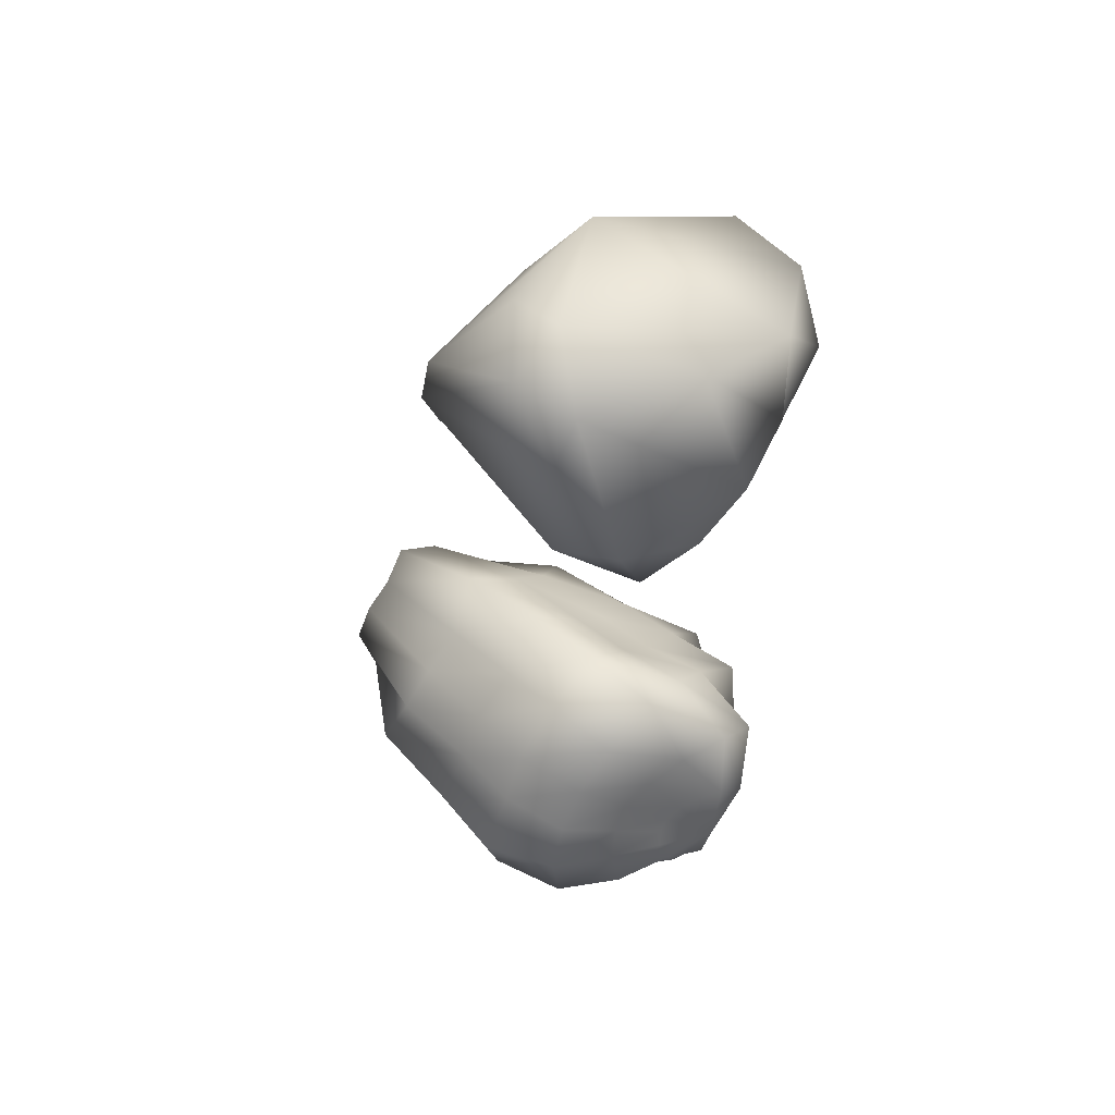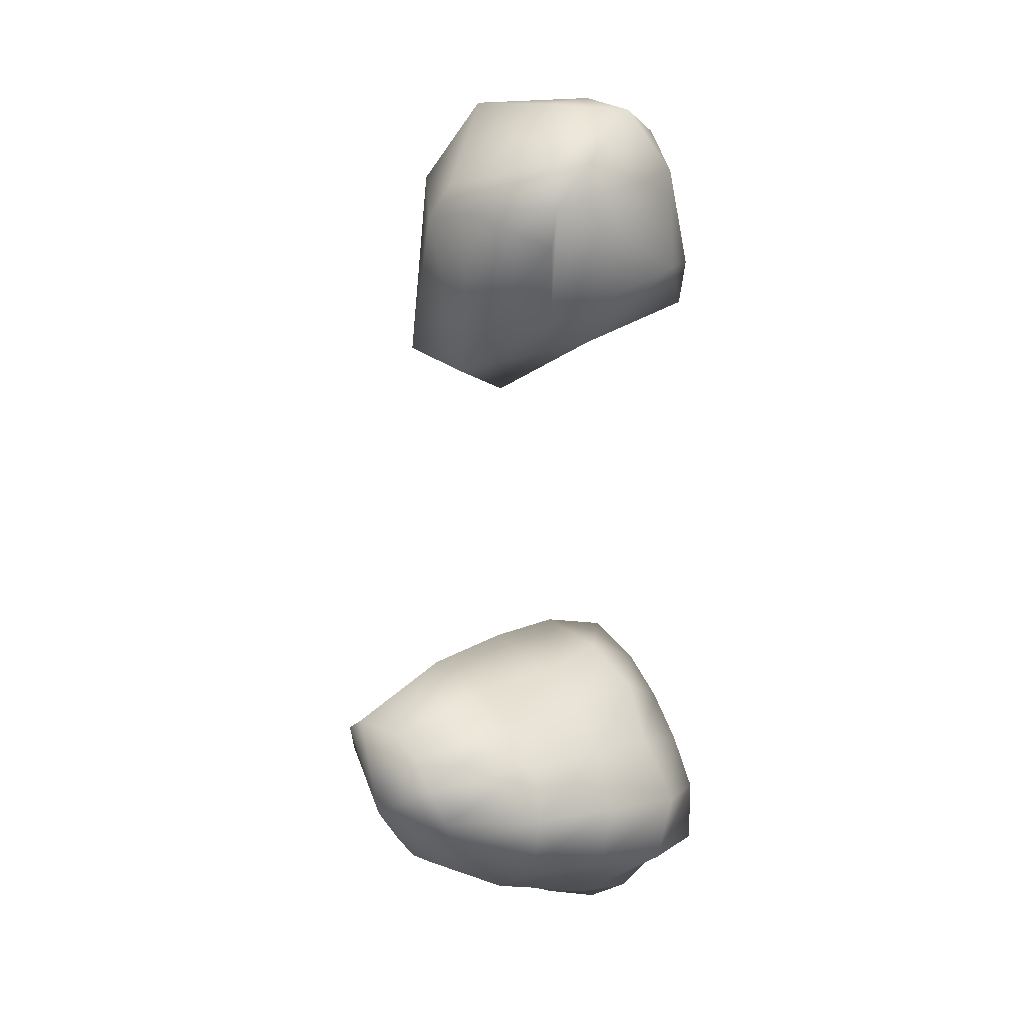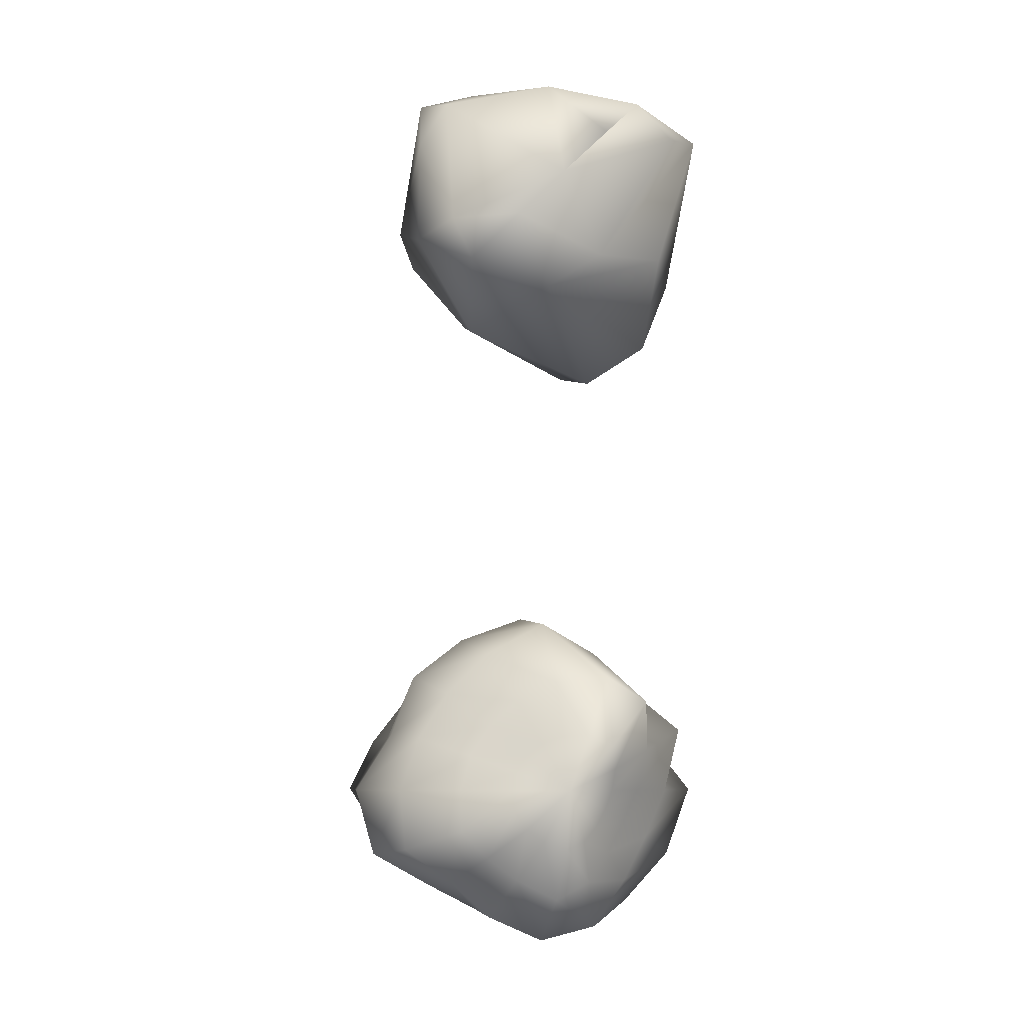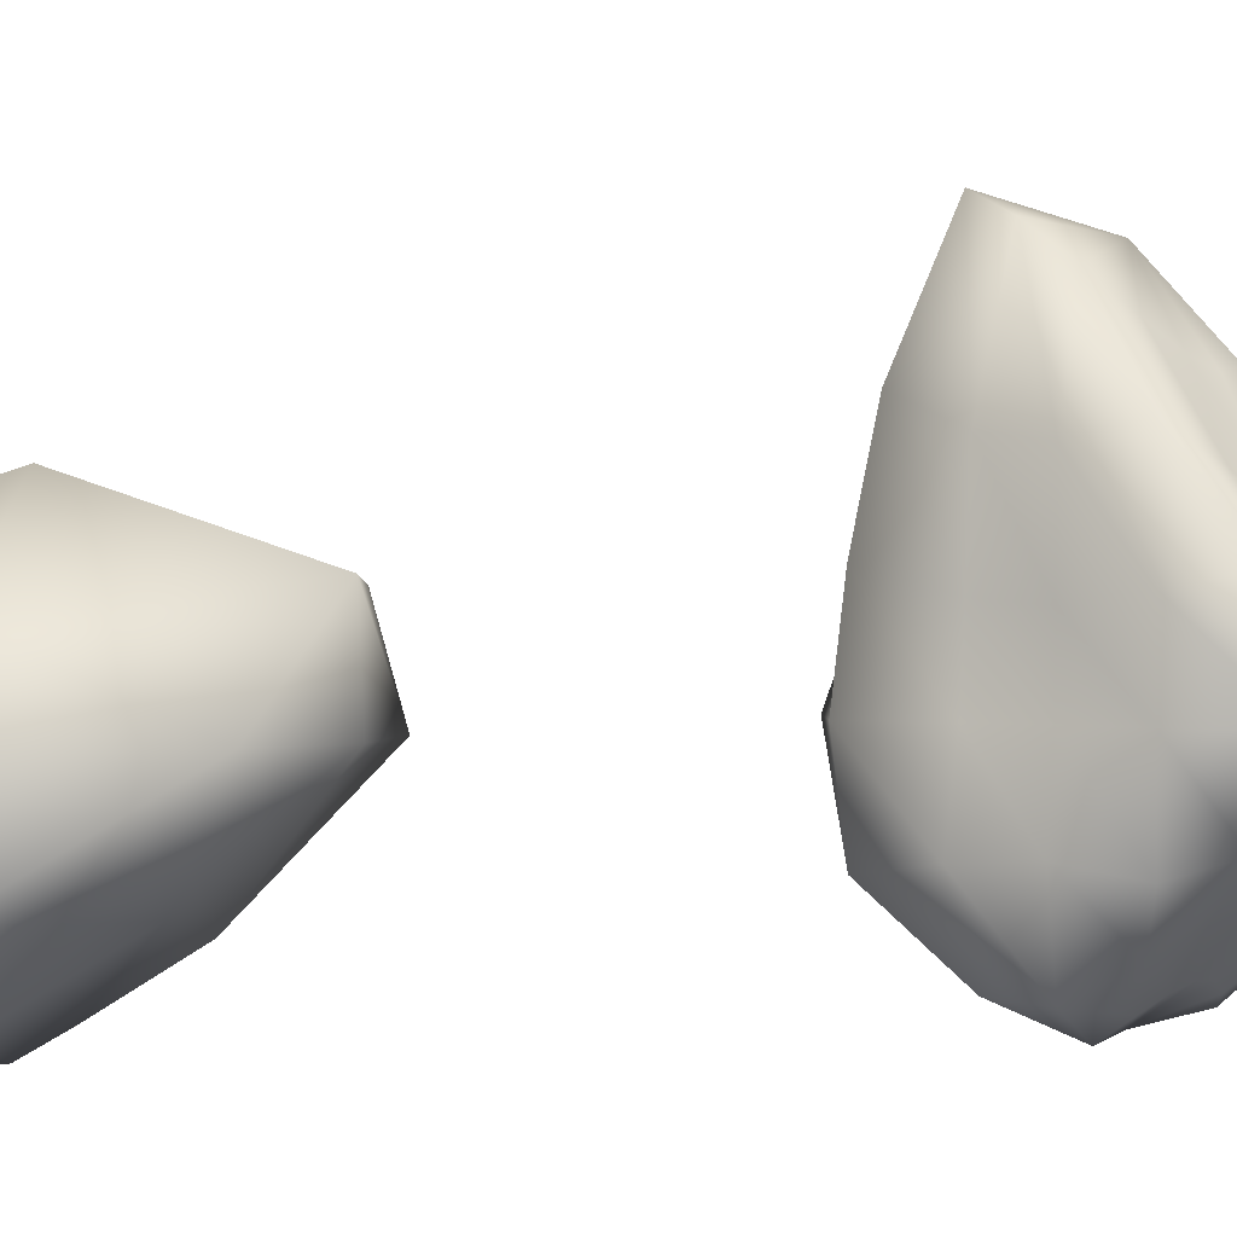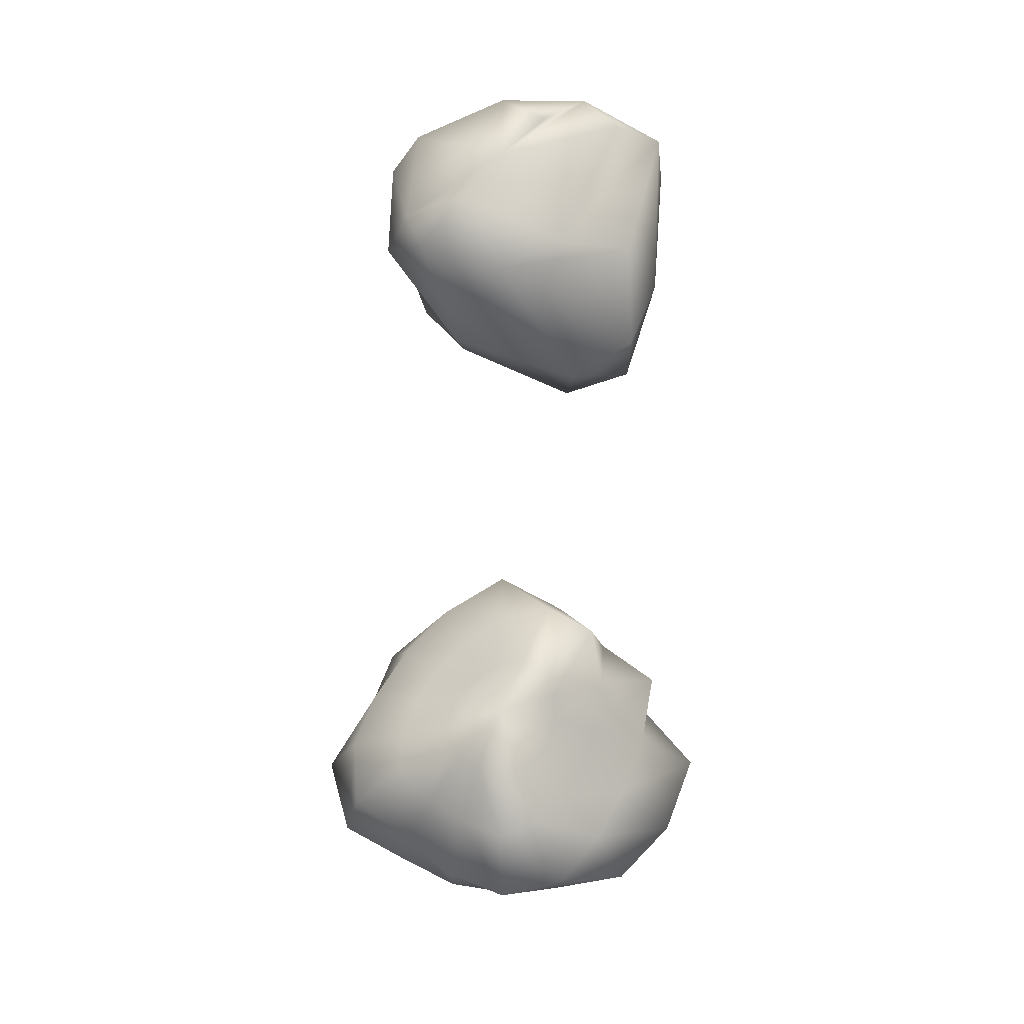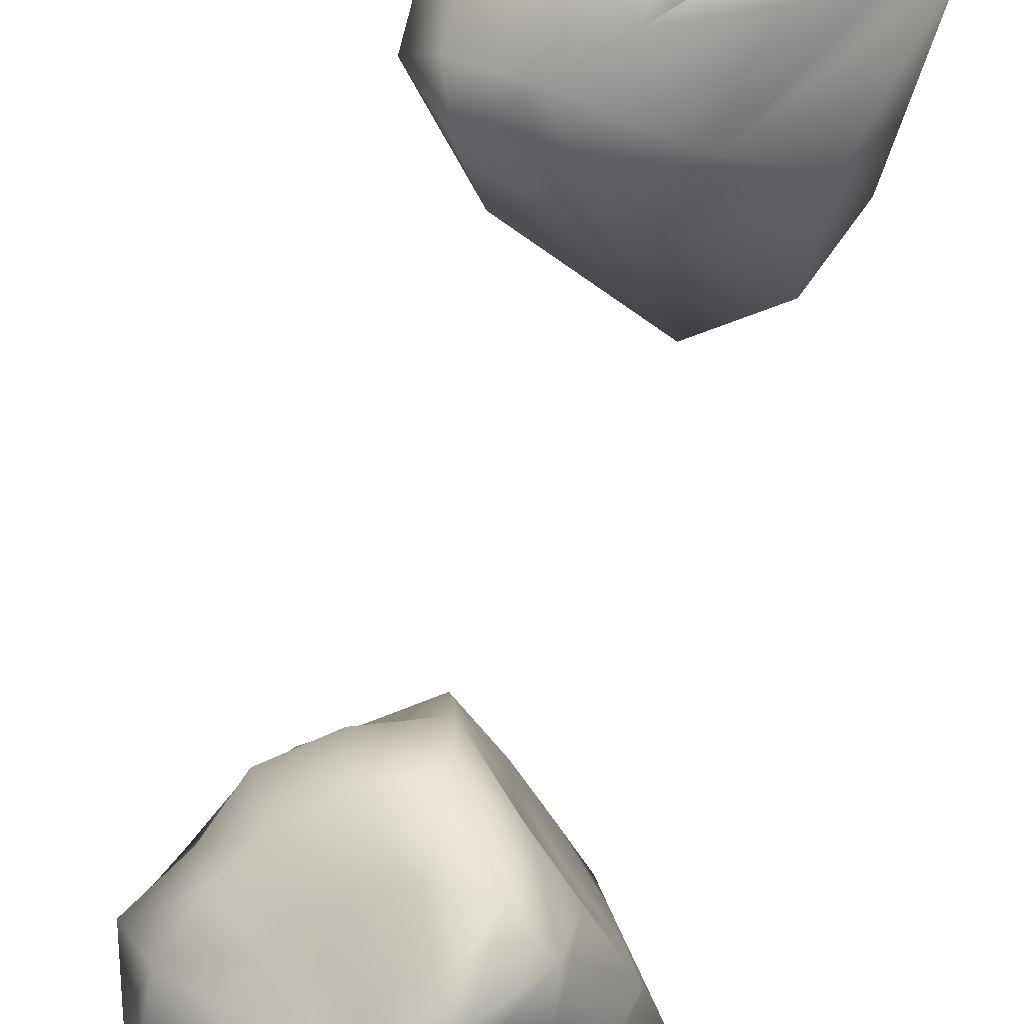
<metadata>
{"format":"obj","ext":"obj","renderer":"f3d","projection":"perspective","resolution":1024,"background":"white","views":[{"elev":55.6,"azim":-48.5,"up":"+Z"},{"elev":3.2,"azim":-136.8,"up":"+Z"},{"elev":-7.8,"azim":-15.7,"up":"+Z"},{"elev":1.2,"azim":69.2,"up":"+Y"},{"elev":-23.6,"azim":1.5,"up":"+Z"},{"elev":-79.0,"azim":-13.8,"up":"+Y"}]}
</metadata>
<code>
v  7.04 46.61 -32.61
v  7.04 39.57 -38.62
v  4.659 40.18 -38.36
v  2.305 41.55 -37.34
v  0.2381 43.47 -35.43
v  -1.077 45.65 -32.61
v  -1.134 47.76 -29.22
v  0.7731 47.81 -26.34
v  3.656 47.75 -24.44
v  7.04 48.91 -23.37
v  10.36 47.28 -24.59
v  12.57 44.79 -27.08
v  13.44 42.21 -29.96
v  13.33 40.37 -32.61
v  12.59 39.56 -34.91
v  11.38 39.91 -36.94
v  9.373 39.81 -38.24
v  7.04 32.77 -41.44
v  3.384 33.63 -41.44
v  -0.3134 34.64 -39.96
v  -4.107 36.64 -37.23
v  -6.757 38.71 -32.61
v  -4.612 37.29 -27.78
v  -1.558 36.75 -24.01
v  2.414 36.66 -21.44
v  7.04 38.75 -18.78
v  11.62 36.52 -21.55
v  15.18 35.98 -24.47
v  18.67 37.26 -27.79
v  17.5 34.71 -32.61
v  15.82 33.57 -36.25
v  14.05 34.06 -39.62
v  10.53 33.11 -41.04
v  7.04 27.34 -42.99
v  2.854 27.61 -42.72
v  -1.042 27.86 -40.69
v  -6.148 29.27 -38.07
v  -7.998 29.65 -32.61
v  -4.985 28.64 -27.63
v  -2.512 28.89 -23.06
v  1.917 28.83 -20.24
v  7.04 29.99 -16.89
v  11.8 28.36 -21.11
v  15.29 27.98 -24.36
v  19.52 28.89 -27.44
v  22.39 29.8 -32.61
v  19.72 29 -37.86
v  16.24 28.64 -41.81
v  11.2 27.58 -42.66
v  7.04 22.19 -44.75
v  2.334 22.19 -43.97
v  -2.062 22.19 -41.71
v  -7.581 22.19 -38.67
v  -9.315 22.19 -32.61
v  -5.881 22.19 -27.26
v  -3.764 22.19 -21.8
v  1.036 22.19 -18.11
v  7.04 22.19 -15.93
v  11.96 22.19 -20.74
v  15.48 22.19 -24.17
v  20.06 22.19 -27.22
v  24.54 22.19 -32.61
v  22.15 22.19 -38.87
v  17.8 22.19 -43.37
v  11.91 22.19 -44.36
v  7.04 15.29 -46.53
v  2.174 15.88 -44.36
v  -1.452 16.23 -41.1
v  -6.037 15.17 -38.03
v  -6.468 15.49 -32.61
v  -4.623 15.93 -27.78
v  -1.954 15.88 -23.61
v  1.767 15.35 -19.88
v  7.04 14.43 -16.97
v  12.39 15.25 -19.68
v  16.38 15.63 -23.26
v  20.8 14.8 -26.91
v  19.74 15.89 -32.61
v  17.86 16.38 -37.09
v  15.59 16.19 -41.16
v  12.31 15.36 -45.34
v  7.04 10.31 -42.53
v  3.66 11.61 -40.77
v  0.8768 11.75 -38.77
v  -1.815 10.71 -36.28
v  -1.663 11.77 -32.61
v  -0.5226 12.39 -29.48
v  1.212 12.32 -26.78
v  3.649 11.58 -24.42
v  7.04 10.27 -22.66
v  11.38 8.601 -22.12
v  15.21 8.358 -24.44
v  16.05 10.51 -28.88
v  15.51 12.05 -32.61
v  14.33 12.74 -35.63
v  12.78 12.47 -38.35
v  10.52 11.29 -41.02
v  7.04 6.907 -37.9
v  5.139 7.826 -37.2
v  3.551 7.925 -36.1
v  2.549 8.134 -34.47
v  2.475 8.991 -32.61
v  2.962 9.429 -30.92
v  3.908 9.382 -29.48
v  5.275 8.857 -28.35
v  7.04 7.933 -27.68
v  9.084 6.752 -27.67
v  11.05 5.787 -28.6
v  11.8 7.31 -30.64
v  11.81 8.398 -32.61
v  11.29 8.885 -34.37
v  10.34 8.697 -35.91
v  8.937 7.862 -37.19
v  7.04 5.973 -32.61
g Sphere001
f 1 2 3
f 1 3 4
f 1 4 5
f 1 5 6
f 1 6 7
f 1 7 8
f 1 8 9
f 1 9 10
f 1 10 11
f 1 11 12
f 1 12 13
f 1 13 14
f 1 14 15
f 1 15 16
f 1 16 17
f 1 17 2
f 2 18 19 3
f 3 19 20 4
f 4 20 21 5
f 5 21 22 6
f 6 22 23 7
f 7 23 24 8
f 8 24 25 9
f 9 25 26 10
f 10 26 27 11
f 11 27 28 12
f 12 28 29 13
f 13 29 30 14
f 14 30 31 15
f 15 31 32 16
f 16 32 33 17
f 17 33 18 2
f 18 34 35 19
f 19 35 36 20
f 20 36 37 21
f 21 37 38 22
f 22 38 39 23
f 23 39 40 24
f 24 40 41 25
f 25 41 42 26
f 26 42 43 27
f 27 43 44 28
f 28 44 45 29
f 29 45 46 30
f 30 46 47 31
f 31 47 48 32
f 32 48 49 33
f 33 49 34 18
f 34 50 51 35
f 35 51 52 36
f 36 52 53 37
f 37 53 54 38
f 38 54 55 39
f 39 55 56 40
f 40 56 57 41
f 41 57 58 42
f 42 58 59 43
f 43 59 60 44
f 44 60 61 45
f 45 61 62 46
f 46 62 63 47
f 47 63 64 48
f 48 64 65 49
f 49 65 50 34
f 50 66 67 51
f 51 67 68 52
f 52 68 69 53
f 53 69 70 54
f 54 70 71 55
f 55 71 72 56
f 56 72 73 57
f 57 73 74 58
f 58 74 75 59
f 59 75 76 60
f 60 76 77 61
f 61 77 78 62
f 62 78 79 63
f 63 79 80 64
f 64 80 81 65
f 65 81 66 50
f 66 82 83 67
f 67 83 84 68
f 68 84 85 69
f 69 85 86 70
f 70 86 87 71
f 71 87 88 72
f 72 88 89 73
f 73 89 90 74
f 74 90 91 75
f 75 91 92 76
f 76 92 93 77
f 77 93 94 78
f 78 94 95 79
f 79 95 96 80
f 80 96 97 81
f 81 97 82 66
f 82 98 99 83
f 83 99 100 84
f 84 100 101 85
f 85 101 102 86
f 86 102 103 87
f 87 103 104 88
f 88 104 105 89
f 89 105 106 90
f 90 106 107 91
f 91 107 108 92
f 92 108 109 93
f 93 109 110 94
f 94 110 111 95
f 95 111 112 96
f 96 112 113 97
f 97 113 98 82
f 114 99 98
f 114 100 99
f 114 101 100
f 114 102 101
f 114 103 102
f 114 104 103
f 114 105 104
f 114 106 105
f 114 107 106
f 114 108 107
f 114 109 108
f 114 110 109
f 114 111 110
f 114 112 111
f 114 113 112
f 114 98 113
v  -2.029 16.88 34.44
v  7.04 6.971 25.37
v  7.04 12.07 35.49
v  19.86 29.7 12.55
v  20.11 22.19 12.29
v  14.12 22.19 8.272
v  19.61 27.82 30.57
v  12.1 27.66 37.57
v  23.82 22.19 32.32
v  13.4 29.07 10.02
v  2.506 27.1 14.42
v  -1.945 31.91 21.65
v  -3.231 32.46 25.37
v  -4.865 16.85 20.44
v  -4.615 16.96 30.2
v  -2.308 32.31 29.24
v  10.34 33.44 28.67
v  15.52 10.2 33.84
v  23.22 14.94 32.07
v  18.79 9.472 30.24
v  12.88 13.92 19.52
v  22.75 22.19 18.86
v  7.04 34.22 25.37
v  2.451 27.16 36.45
v  1.982 22.19 37.58
v  19.86 16.44 20.06
v  -2.595 11.76 21.38
v  7.04 12.41 15.59
v  2.918 8.115 21.25
v  -0.9872 10.84 17.34
v  1.88 22.19 12.91
v  11.39 7.333 29.72
v  12.2 34.65 25.37
v  -3.419 22.19 35.83
g Sphere002
f 115 116 117
f 118 119 120
f 121 122 123
f 124 125 126
f 127 128 129
f 130 122 131
f 122 132 133
f 132 116 134
f 134 116 135
f 125 128 127
f 121 136 118
f 137 124 126
f 130 138 122
f 138 139 122
f 133 135 140
f 121 123 136
f 141 116 115
f 142 143 144
f 124 120 145
f 145 142 144
f 139 132 122
f 117 116 146
f 131 122 121
f 147 121 118
f 148 115 139
f 127 129 148
f 137 127 130
f 130 127 148
f 133 134 135
f 132 134 133
f 128 141 129
f 145 144 128
f 115 117 139
f 139 117 132
f 118 120 124
f 147 118 124
f 120 142 145
f 119 142 120
f 118 136 119
f 136 133 140
f 123 133 136
f 122 133 123
f 116 143 135
f 141 143 116
f 131 121 147
f 137 130 131
f 137 126 127
f 126 125 127
f 117 146 132
f 132 146 116
f 125 145 128
f 124 145 125
f 144 143 141
f 144 141 128
f 129 115 148
f 129 141 115
f 119 140 142
f 136 140 119
f 137 131 147
f 147 124 137
f 142 135 143
f 140 135 142
f 148 139 138
f 130 148 138

</code>
